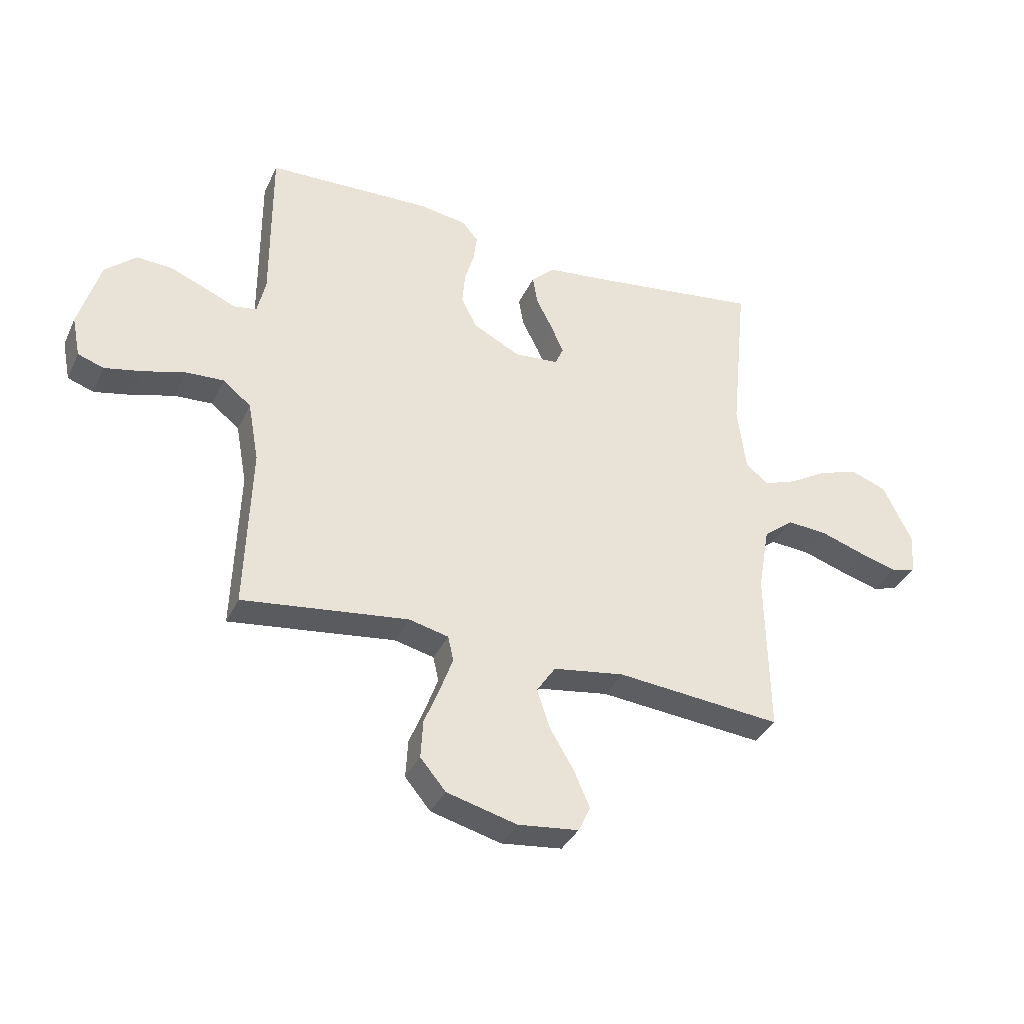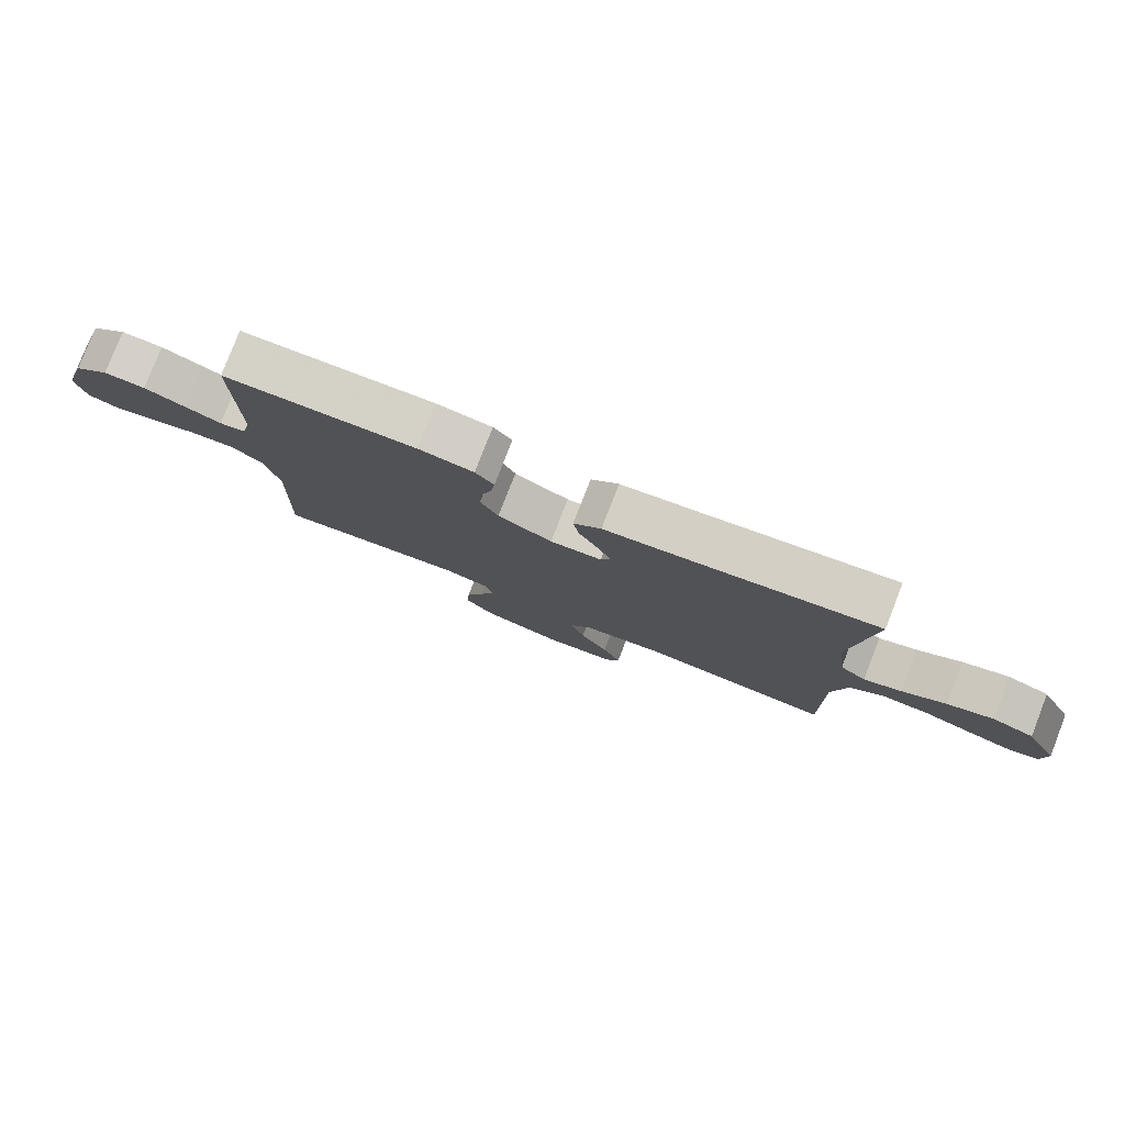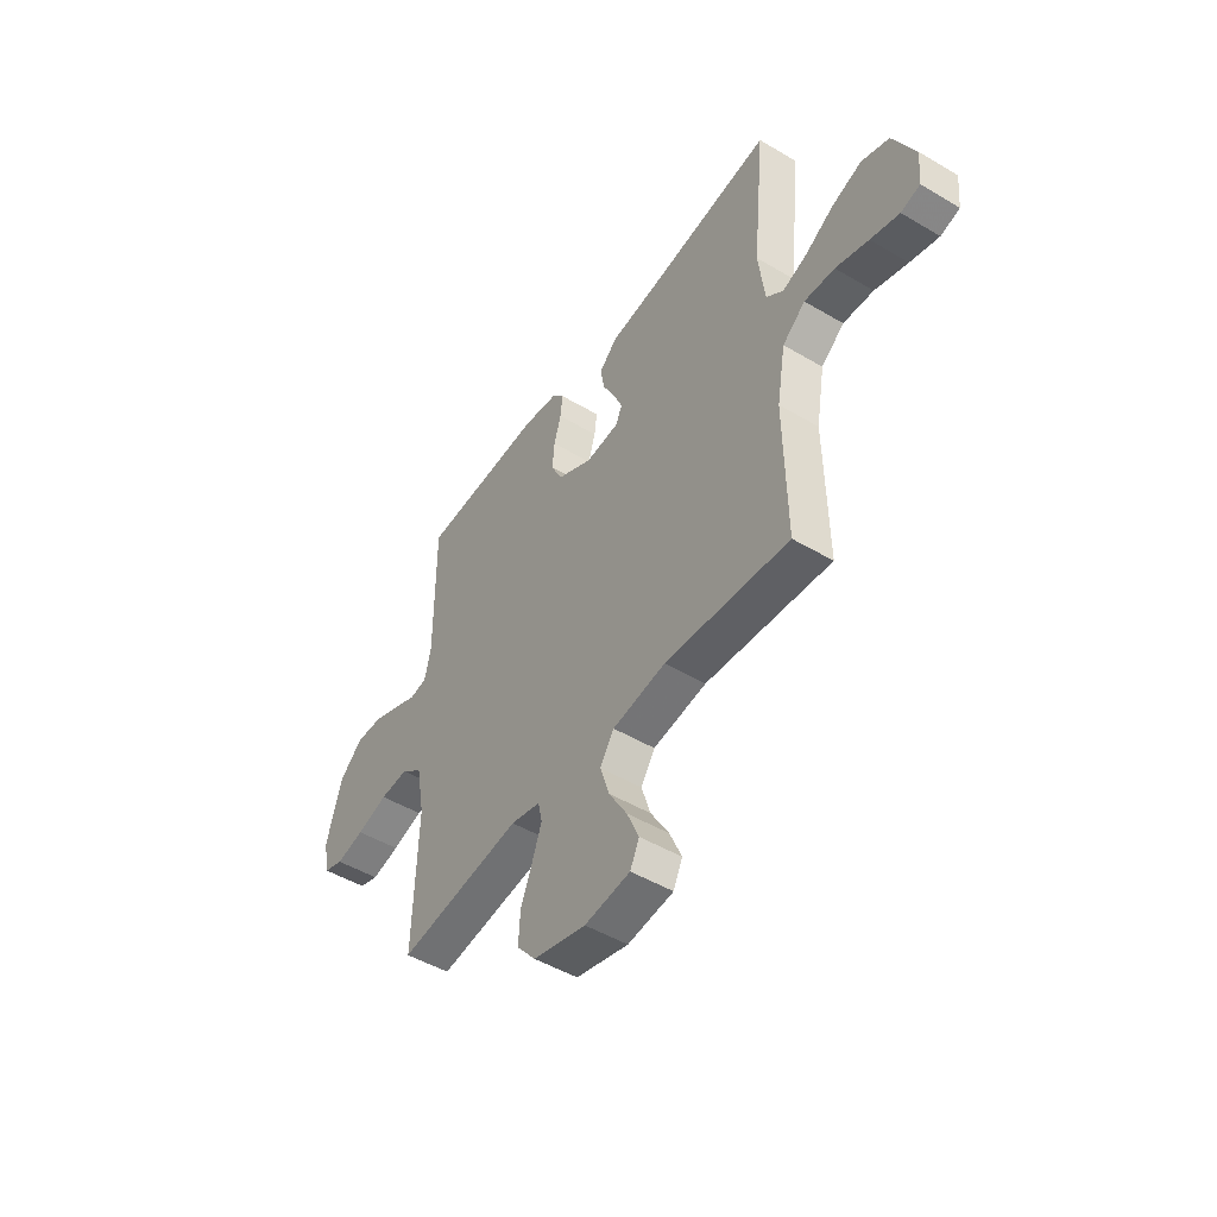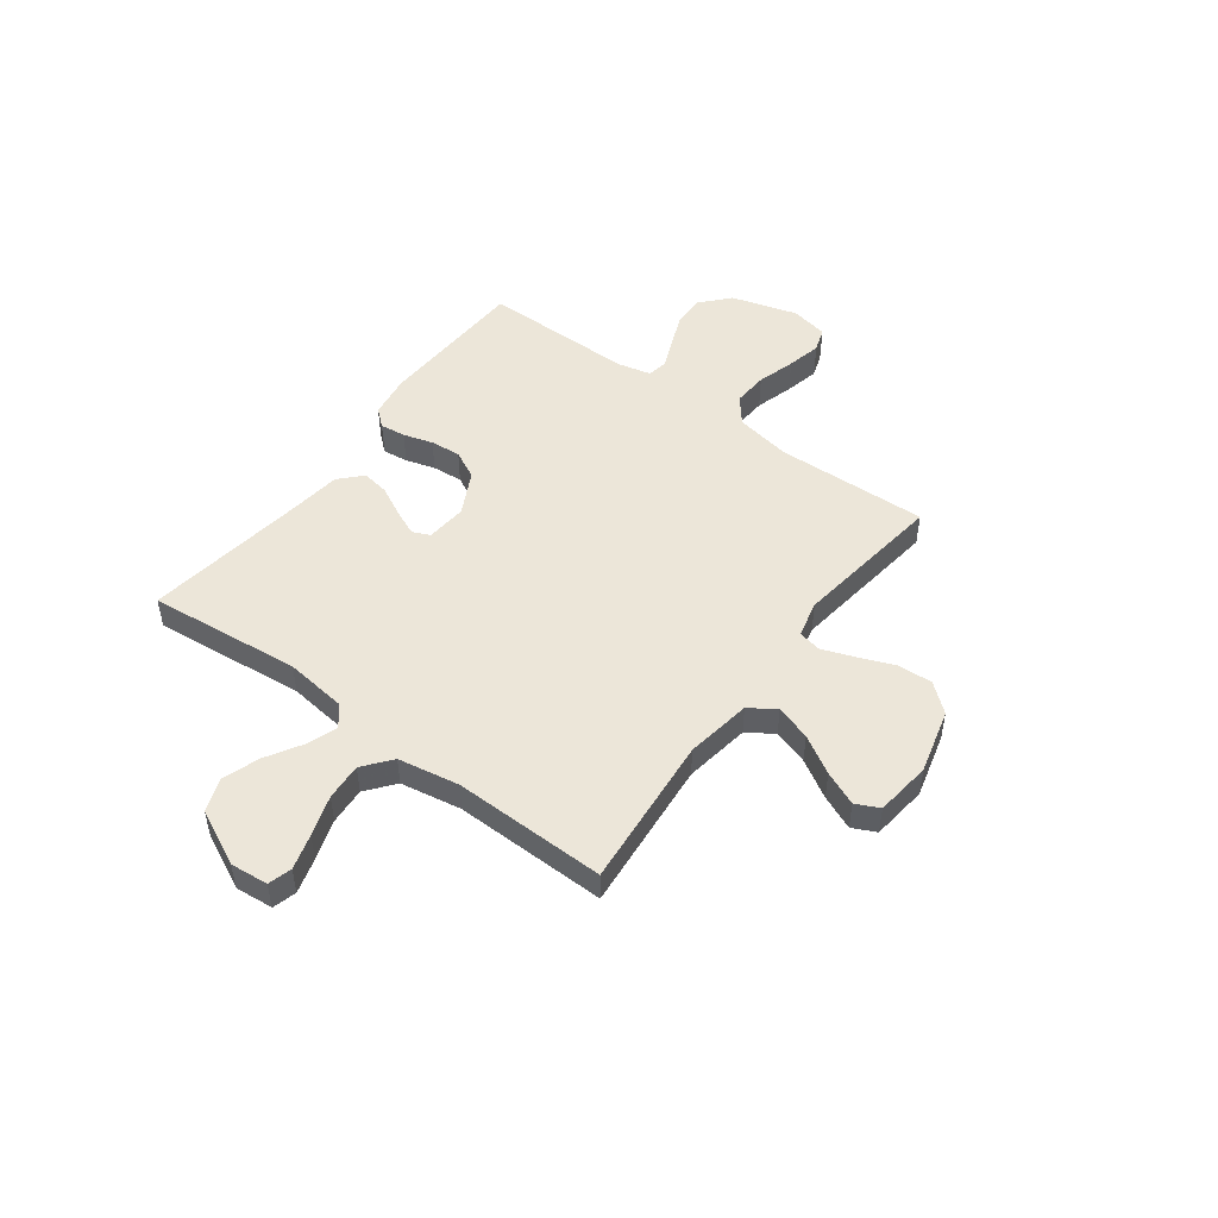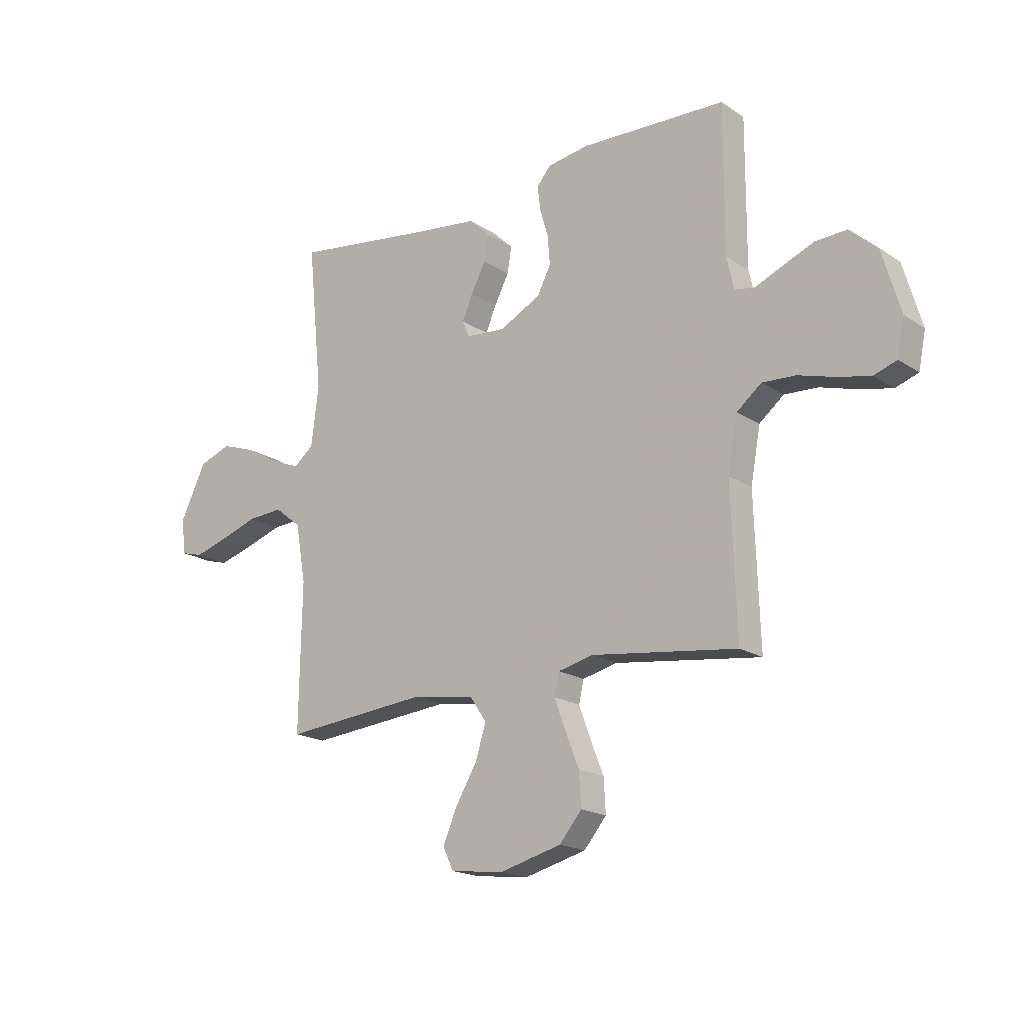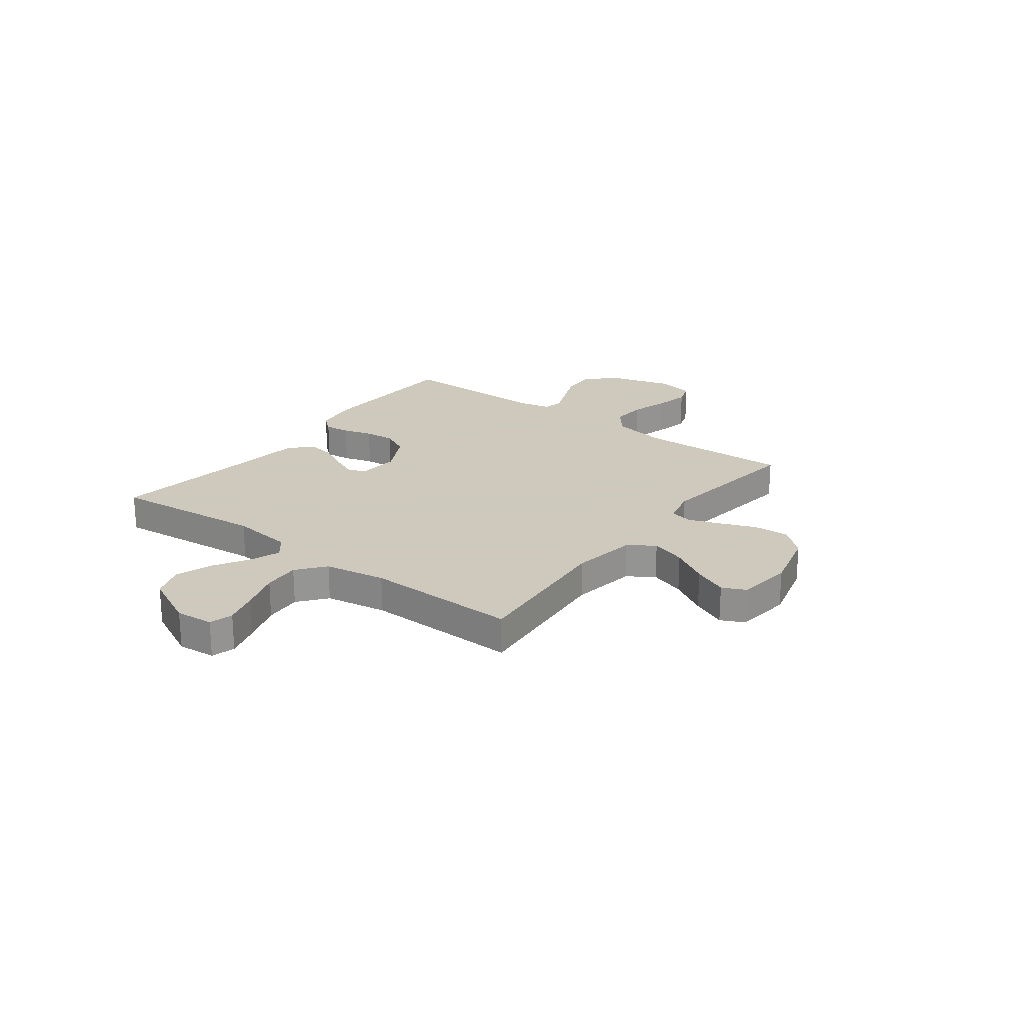
<metadata>
{"format":"obj","ext":"obj","renderer":"f3d","projection":"perspective","resolution":1024,"background":"white","views":[{"elev":-36.5,"azim":-22.9,"up":"+Z"},{"elev":79.7,"azim":21.3,"up":"+Z"},{"elev":-48.6,"azim":56.5,"up":"+Z"},{"elev":49.2,"azim":126.6,"up":"+Y"},{"elev":-18.4,"azim":-141.1,"up":"+Z"},{"elev":22.6,"azim":127.1,"up":"+Y"}]}
</metadata>
<code>
v -0.5 0.07 0.5
v -0.2 0.07 0.512
v -0.114 0.07 0.499
v -0.085 0.07 0.465
v -0.091 0.07 0.415
v -0.108 0.07 0.357
v -0.113 0.07 0.297
v -0.085 0.07 0.242
v 0 0.07 0.198
v 0.081 0.07 0.205
v 0.096 0.07 0.239
v 0.074 0.07 0.29
v 0.044 0.07 0.348
v 0.035 0.07 0.402
v 0.078 0.07 0.443
v 0.2 0.07 0.458
v 0.5 0.07 0.5
v 0.47 0.07 0.2
v 0.485 0.07 0.078
v 0.526 0.07 0.045
v 0.585 0.07 0.067
v 0.654 0.07 0.108
v 0.726 0.07 0.133
v 0.792 0.07 0.109
v 0.845 0.07 0
v 0.838 0.07 -0.074
v 0.792 0.07 -0.087
v 0.723 0.07 -0.067
v 0.644 0.07 -0.041
v 0.571 0.07 -0.036
v 0.516 0.07 -0.08
v 0.495 0.07 -0.2
v 0.5 0.07 -0.5
v 0.2 0.07 -0.473
v 0.071 0.07 -0.493
v 0.037 0.07 -0.544
v 0.059 0.07 -0.613
v 0.103 0.07 -0.687
v 0.132 0.07 -0.754
v 0.11 0.07 -0.8
v 0 0.07 -0.813
v -0.127 0.07 -0.78
v -0.173 0.07 -0.725
v -0.169 0.07 -0.656
v -0.141 0.07 -0.586
v -0.118 0.07 -0.523
v -0.128 0.07 -0.478
v -0.2 0.07 -0.461
v -0.5 0.07 -0.5
v -0.49 0.07 -0.2
v -0.51 0.07 -0.09
v -0.561 0.07 -0.049
v -0.63 0.07 -0.053
v -0.705 0.07 -0.075
v -0.773 0.07 -0.09
v -0.82 0.07 -0.074
v -0.835 0.07 0
v -0.797 0.07 0.13
v -0.741 0.07 0.18
v -0.676 0.07 0.177
v -0.612 0.07 0.151
v -0.555 0.07 0.127
v -0.514 0.07 0.134
v -0.499 0.07 0.2
v -0.5 0 0.5
v -0.2 0 0.512
v -0.114 0 0.499
v -0.085 0 0.465
v -0.091 0 0.415
v -0.108 0 0.357
v -0.113 0 0.297
v -0.085 0 0.242
v 0 0 0.198
v 0.081 0 0.205
v 0.096 0 0.239
v 0.074 0 0.29
v 0.044 0 0.348
v 0.035 0 0.402
v 0.078 0 0.443
v 0.2 0 0.458
v 0.5 0 0.5
v 0.47 0 0.2
v 0.485 0 0.078
v 0.526 0 0.045
v 0.585 0 0.067
v 0.654 0 0.108
v 0.726 0 0.133
v 0.792 0 0.109
v 0.845 0 0
v 0.838 0 -0.074
v 0.792 0 -0.087
v 0.723 0 -0.067
v 0.644 0 -0.041
v 0.571 0 -0.036
v 0.516 0 -0.08
v 0.495 0 -0.2
v 0.5 0 -0.5
v 0.2 0 -0.473
v 0.071 0 -0.493
v 0.037 0 -0.544
v 0.059 0 -0.613
v 0.103 0 -0.687
v 0.132 0 -0.754
v 0.11 0 -0.8
v 0 0 -0.813
v -0.127 0 -0.78
v -0.173 0 -0.725
v -0.169 0 -0.656
v -0.141 0 -0.586
v -0.118 0 -0.523
v -0.128 0 -0.478
v -0.2 0 -0.461
v -0.5 0 -0.5
v -0.49 0 -0.2
v -0.51 0 -0.09
v -0.561 0 -0.049
v -0.63 0 -0.053
v -0.705 0 -0.075
v -0.773 0 -0.09
v -0.82 0 -0.074
v -0.835 0 0
v -0.797 0 0.13
v -0.741 0 0.18
v -0.676 0 0.177
v -0.612 0 0.151
v -0.555 0 0.127
v -0.514 0 0.134
v -0.499 0 0.2
f 59 60 61 62
f 57 58 59 62
f 57 62 63
f 56 57 63
f 53 54 55 56
f 53 56 63
f 52 53 63
f 51 52 63
f 50 51 63 64
f 48 49 50
f 47 48 50 64
f 42 43 44 45
f 42 45 46
f 41 42 46
f 40 41 46 47
f 37 38 39 40
f 36 37 40 47
f 32 33 34
f 31 32 34 35
f 26 27 28 29
f 24 25 26 29
f 24 29 30
f 21 22 23 24
f 20 21 24 30
f 19 20 30 31
f 16 17 18
f 16 18 19
f 12 13 14 15
f 11 12 15 16
f 10 11 16 19
f 3 4 5 6
f 3 6 7
f 2 3 7
f 1 2 7
f 64 1 7 8
f 35 36 47 64
f 9 10 19 31
f 31 35 64
f 8 9 31 64
f 126 125 124 123
f 126 123 122 121
f 127 126 121
f 127 121 120
f 120 119 118 117
f 127 120 117
f 127 117 116
f 127 116 115
f 128 127 115 114
f 114 113 112
f 128 114 112 111
f 109 108 107 106
f 110 109 106
f 110 106 105
f 111 110 105 104
f 104 103 102 101
f 111 104 101 100
f 98 97 96
f 99 98 96 95
f 93 92 91 90
f 93 90 89 88
f 94 93 88
f 88 87 86 85
f 94 88 85 84
f 95 94 84 83
f 82 81 80
f 83 82 80
f 79 78 77 76
f 80 79 76 75
f 83 80 75 74
f 70 69 68 67
f 71 70 67
f 71 67 66
f 71 66 65
f 72 71 65 128
f 128 111 100 99
f 95 83 74 73
f 128 99 95
f 128 95 73 72
f 1 65 66 2
f 2 66 67 3
f 3 67 68 4
f 4 68 69 5
f 5 69 70 6
f 6 70 71 7
f 7 71 72 8
f 8 72 73 9
f 9 73 74 10
f 10 74 75 11
f 11 75 76 12
f 12 76 77 13
f 13 77 78 14
f 14 78 79 15
f 15 79 80 16
f 16 80 81 17
f 17 81 82 18
f 18 82 83 19
f 19 83 84 20
f 20 84 85 21
f 21 85 86 22
f 22 86 87 23
f 23 87 88 24
f 24 88 89 25
f 25 89 90 26
f 26 90 91 27
f 27 91 92 28
f 28 92 93 29
f 29 93 94 30
f 30 94 95 31
f 31 95 96 32
f 32 96 97 33
f 33 97 98 34
f 34 98 99 35
f 35 99 100 36
f 36 100 101 37
f 37 101 102 38
f 38 102 103 39
f 39 103 104 40
f 40 104 105 41
f 41 105 106 42
f 42 106 107 43
f 43 107 108 44
f 44 108 109 45
f 45 109 110 46
f 46 110 111 47
f 47 111 112 48
f 48 112 113 49
f 49 113 114 50
f 50 114 115 51
f 51 115 116 52
f 52 116 117 53
f 53 117 118 54
f 54 118 119 55
f 55 119 120 56
f 56 120 121 57
f 57 121 122 58
f 58 122 123 59
f 59 123 124 60
f 60 124 125 61
f 61 125 126 62
f 62 126 127 63
f 63 127 128 64
f 64 128 65 1

</code>
